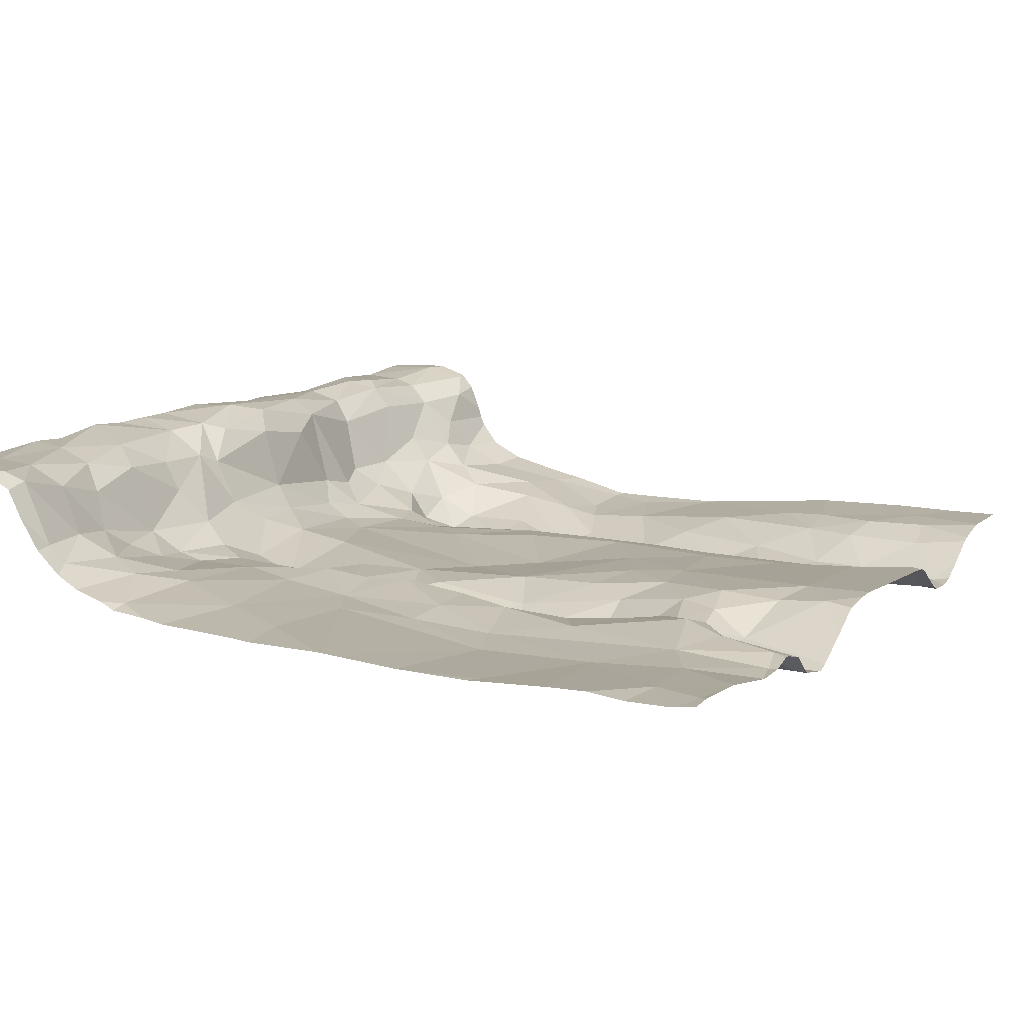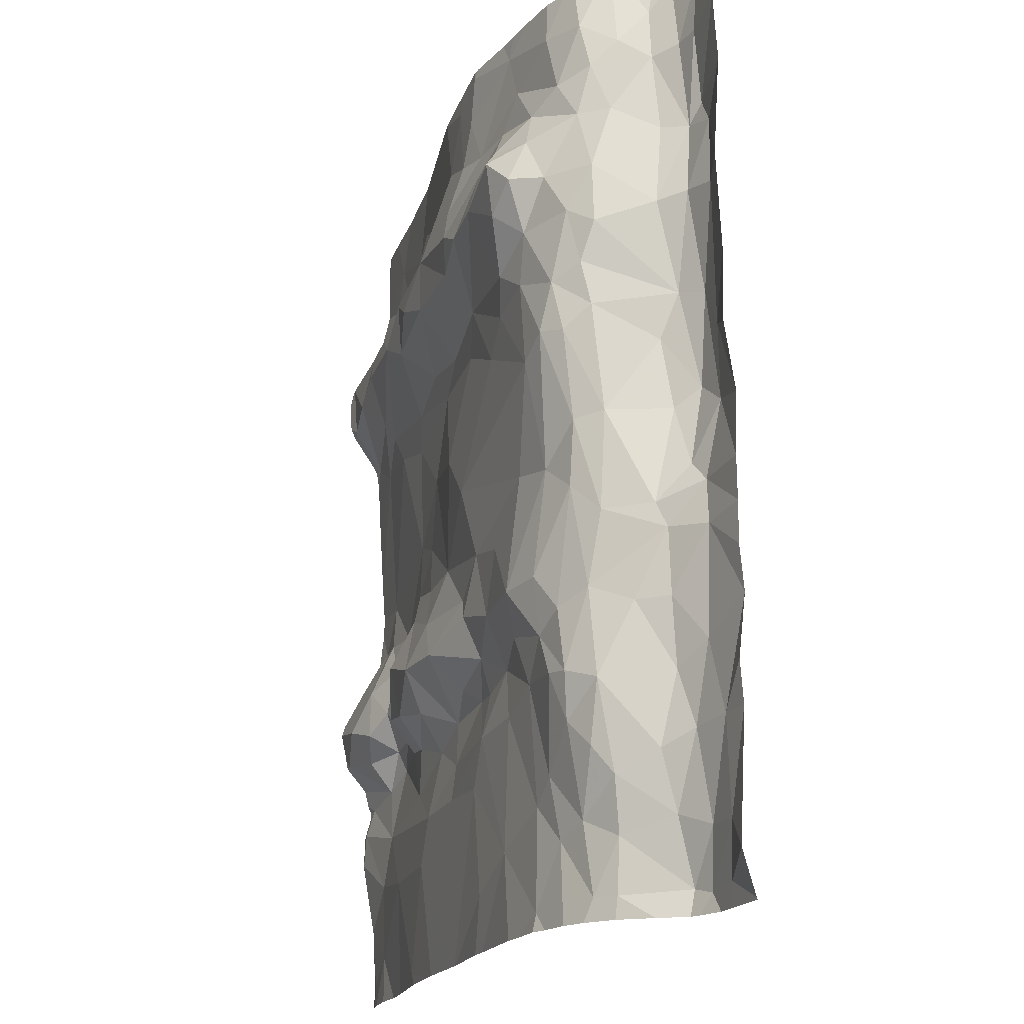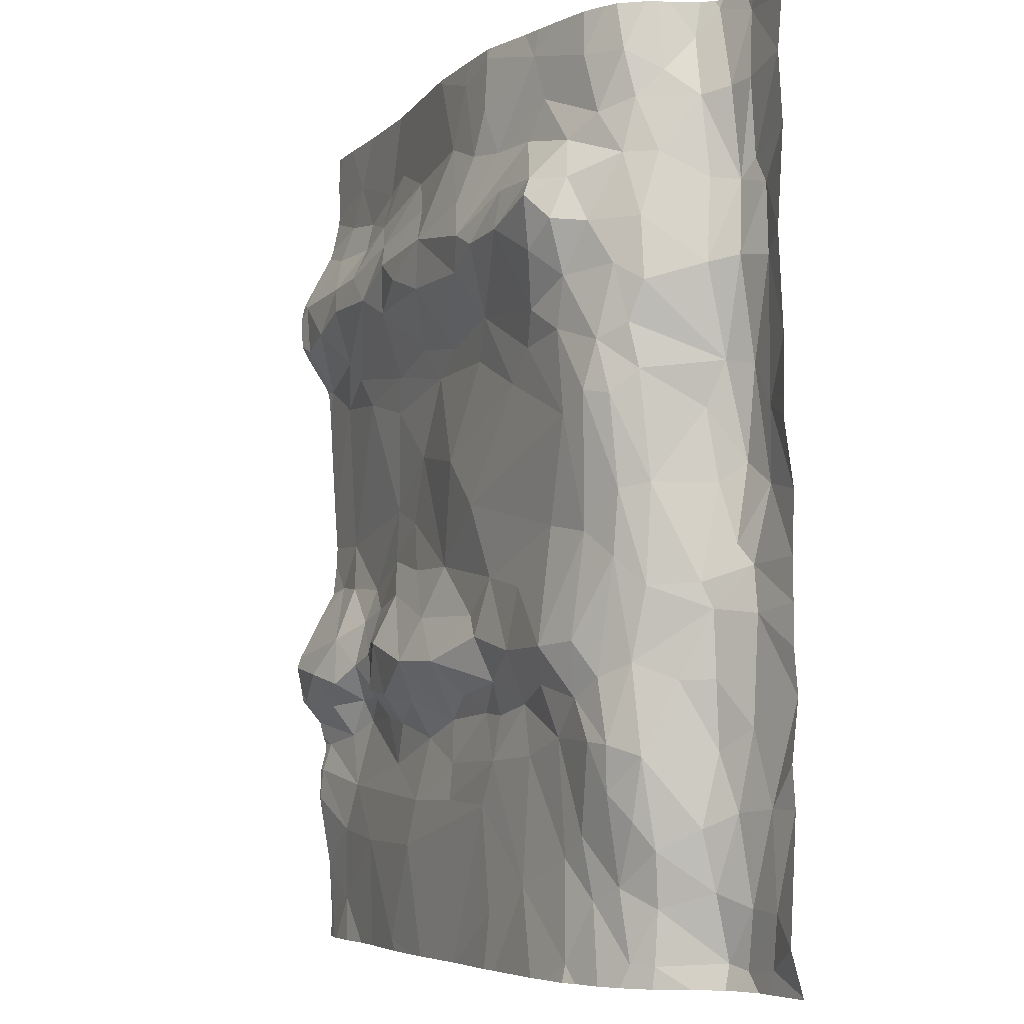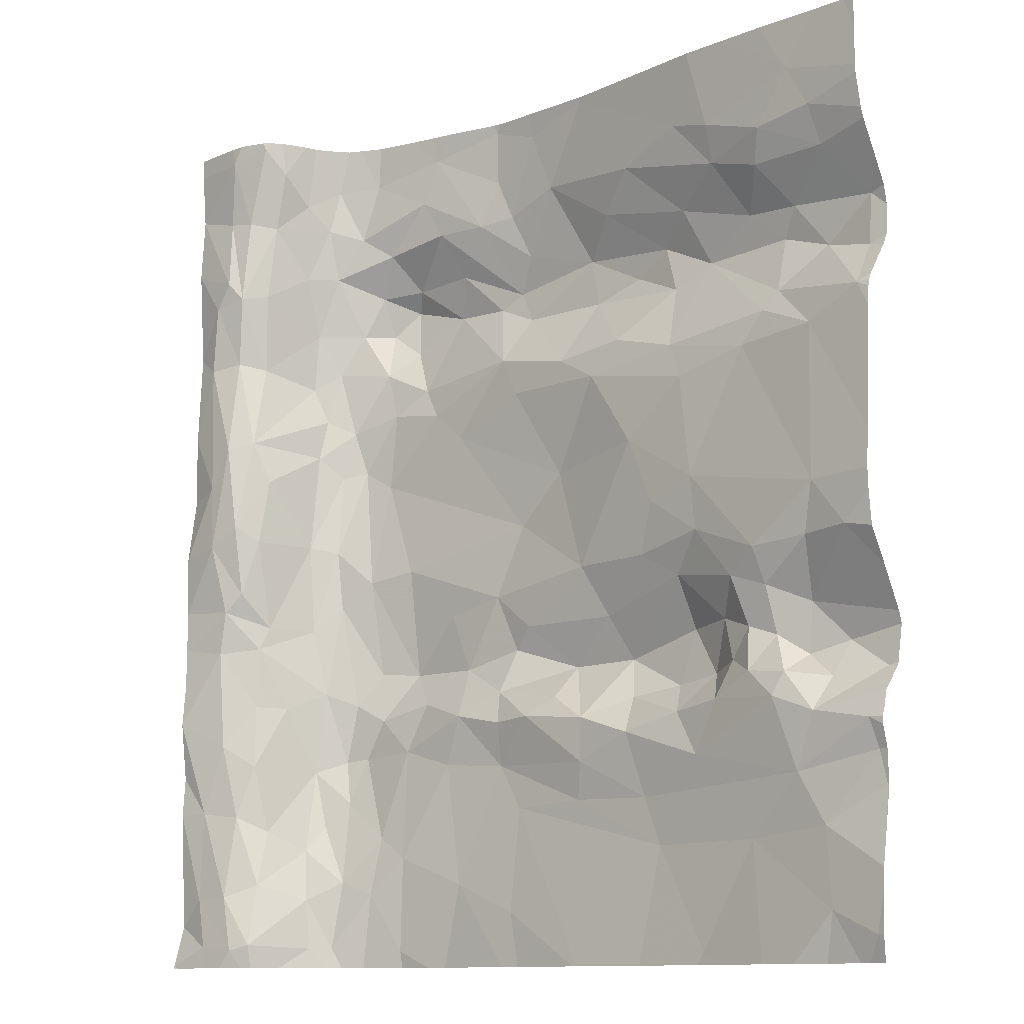
<metadata>
{"format":"obj","ext":"obj","renderer":"f3d","projection":"perspective","resolution":1024,"background":"white","views":[{"elev":11.0,"azim":27.3,"up":"+Z"},{"elev":-18.7,"azim":-105.3,"up":"+Y"},{"elev":-5.7,"azim":-113.9,"up":"+Y"},{"elev":-11.7,"azim":43.0,"up":"+Y"}]}
</metadata>
<code>
v -80.3 7.754 0.1587
v -80.58 7.29 0.2427
v -80.25 7.123 0.1555
v -80.09 7.393 0.009934
v -80.21 11.19 0.2073
v -79.97 11.27 0.1357
v -80.16 10.22 0.1582
v -80.06 10.24 0.0159
v -80.01 10.73 -0.01083
v -77.54 7.561 -0.8929
v -77.65 7.836 -0.7837
v -77.97 7.548 -0.8469
v -80.21 9.154 0.204
v -80.08 9.192 0.09401
v -80.23 9.77 0.111
v -80.57 5.944 0.1803
v -80.32 5.812 0.2186
v -80.4 6.121 0.2001
v -80.57 8.052 0.2192
v -80.31 8.474 0.2417
v -80.58 8.418 0.232
v -77.04 7.697 -0.8816
v -77.13 7.357 -0.835
v -76.85 7.402 -0.8309
v -76.52 7.643 -0.7202
v -76.74 7.722 -0.7862
v -76.64 7.454 -0.7251
v -80.58 6.926 0.2009
v -80.38 6.684 0.191
v -76.31 10.03 -0.9004
v -76.54 10.23 -0.8574
v -76.89 10.01 -0.9144
v -80.05 7.932 -0.06029
v -80.03 8.504 0.06644
v -80.13 8.15 0.1285
v -79.58 7.048 -0.5393
v -79.67 6.76 -0.4646
v -79.37 6.515 -0.4789
v -80.36 8.903 0.2177
v -80.12 9.735 -0.03801
v -79.6 10.03 -0.7787
v -79.54 9.712 -0.6676
v -79.4 9.874 -0.8214
v -80.58 8.817 0.169
v -79.78 5.803 -0.2253
v -79.72 7.031 -0.4923
v -79.89 6.966 -0.3577
v -79.9 11.1 0.01528
v -77.65 10.48 -0.7898
v -77.25 10.18 -0.914
v -77.04 10.37 -0.8167
v -79.25 7.596 -0.6937
v -78.78 7.589 -0.6881
v -78.92 7.959 -0.6722
v -79.21 7.073 -0.546
v -78.75 7.273 -0.5511
v -79.08 7.38 -0.6001
v -75.63 7.343 -0.8576
v -78.12 10.77 -0.7631
v -77.82 11.28 -0.7183
v -78.26 11.15 -0.7374
v -79.62 10.67 -0.4803
v -79.8 10.4 -0.4095
v -79.44 10.54 -0.5906
v -80.01 8.926 0.004526
v -80.13 8.612 0.2015
v -75.74 8.147 -0.6198
v -76.12 7.76 -0.8111
v -76.71 10.57 -0.6942
v -75.91 7.521 -0.9043
v -76.36 7.871 -0.683
v -76.6 7.951 -0.6607
v -79.93 8.499 -0.3071
v -79.81 8.466 -0.4556
v -79.83 9.002 -0.5162
v -76.46 7.364 -0.6243
v -76.2 7.339 -0.6286
v -76.32 7.576 -0.742
v -80.58 5.691 0.2513
v -80.23 8.027 0.1747
v -80.57 7.799 0.2217
v -80.18 6.134 0.179
v -80.15 6.655 0.1109
v -79.9 7.918 -0.328
v -80 6.213 0.04767
v -80.14 10.76 0.1142
v -77.97 7.339 -0.6224
v -77.73 7.189 -0.5887
v -78.71 10.62 -0.7111
v -79.04 10.62 -0.6569
v -78.49 10.14 -0.8983
v -79.71 10.01 -0.5936
v -79.95 10.01 -0.37
v -79.85 9.742 -0.498
v -76.21 10.21 -0.858
v -75.67 10.18 -0.8882
v -75.9 10.49 -0.7109
v -79.1 9.358 -0.6897
v -79.46 9.413 -0.6683
v -79.5 8.913 -0.6489
v -78.94 10.33 -0.7976
v -78.66 10.05 -0.8768
v -78.88 9.173 -0.6871
v -78.5 9.638 -0.7092
v -79.35 10.31 -0.7963
v -79.15 10.86 -0.5972
v -79.93 10.4 -0.2449
v -79.03 10.07 -0.8763
v -79.23 9.561 -0.7294
v -78.38 9.929 -0.86
v -77.97 9.532 -0.6878
v -77.81 9.928 -0.8921
v -77.88 10.23 -0.9072
v -77.5 10.04 -0.9305
v -76.29 9.68 -0.7825
v -79.23 5.782 -0.5158
v -79.19 6.378 -0.4968
v -79.42 6.148 -0.4302
v -79.81 6.118 -0.2186
v -79.97 5.823 0.1423
v -80.43 9.74 0.1765
v -78.39 7.686 -0.7304
v -78.46 7.413 -0.6348
v -80.09 5.789 0.1974
v -79.87 10.9 -0.1755
v -79.76 11.02 -0.3791
v -80.36 10.17 0.2032
v -80.57 10.45 0.1898
v -80.57 9.85 0.1524
v -80.57 6.682 0.2188
v -80.09 7.784 -0.001974
v -80.25 10.33 0.2035
v -79.67 5.807 -0.3258
v -80.57 9.271 0.1798
v -80.29 10.78 0.1544
v -79.87 6.441 -0.2588
v -79.62 6.229 -0.362
v -79.8 6.603 -0.3704
v -80.01 6.564 -0.04367
v -79.82 7.489 -0.3819
v -80.57 11.18 0.1914
v -76.26 7.197 -0.5852
v -76.01 7.098 -0.6334
v -80.06 6.992 0.04167
v -79.77 9.313 -0.5677
v -79.44 10.19 -0.8712
v -78.41 7.208 -0.5649
v -79.7 9.032 -0.6167
v -79.57 8.24 -0.5483
v -76.38 10.48 -0.6941
v -76.3 10.68 -0.6235
v -77.51 9.59 -0.7099
v -76.37 9.559 -0.7303
v -75.99 9.4 -0.6771
v -78.16 7.227 -0.5487
v -78.56 11.25 -0.7201
v -77.06 8.02 -0.7277
v -78.43 6.935 -0.6214
v -76.15 7.453 -0.8278
v -76.04 8.125 -0.6444
v -77.02 7.173 -0.6601
v -77.39 7.075 -0.6107
v -76.86 6.903 -0.6306
v -79.26 8.295 -0.6171
v -76.71 7.221 -0.6373
v -78.52 8.042 -0.6842
v -77.8 8.157 -0.6828
v -78.34 8.499 -0.7367
v -77.29 6.676 -0.6725
v -78.37 10.37 -0.8456
v -79.45 7.295 -0.5548
v -79.98 7.387 -0.1675
v -75.66 7.035 -0.6761
v -75.62 6.855 -0.7224
v -77.3 8.166 -0.6765
v -76.85 8.261 -0.6416
v -79.65 7.407 -0.5072
v -75.95 7.301 -0.7687
v -78.26 7.824 -0.6997
v -79.93 9.138 -0.3771
v -75.58 6.656 -0.7273
v -79.77 8.085 -0.4645
v -76.14 6.757 -0.6534
v -77.45 7.305 -0.7663
v -79.51 7.618 -0.6055
v -76.49 6.391 -0.6824
v -78.86 6.966 -0.5725
v -75.96 8.431 -0.608
v -77.15 9.884 -0.8671
v -79.91 9.402 -0.434
v -75.99 9.927 -0.8957
v -75.67 9.853 -0.8684
v -77.19 6.384 -0.6914
v -76.85 5.75 -0.6656
v -77.75 6.918 -0.6058
v -75.96 6.446 -0.6646
v -75.92 5.971 -0.6453
v -75.61 5.832 -0.633
v -76.4 8.096 -0.6132
v -78.28 6.661 -0.6279
v -78.34 6.017 -0.6052
v -78.75 6.196 -0.5662
v -79.8 10.74 -0.3258
v -79.99 9.633 -0.3732
v -79.6 10.28 -0.668
v -78.58 10.91 -0.7472
v -78.47 10.65 -0.7701
v -79.51 11.04 -0.5133
v -77.07 9.471 -0.7
v -77.69 9.379 -0.6687
v -76.98 9.248 -0.6719
v -77.42 10.71 -0.7018
v -75.65 9.572 -0.6784
v -79.04 11.14 -0.6175
v -76.98 10.88 -0.6567
v -78.03 8.8 -0.7382
v -78.37 9.386 -0.6851
v -75.93 10.73 -0.6257
v -76.07 10.99 -0.616
v -80.58 10.85 0.1632
v -76.87 8.597 -0.6349
v -76.51 9.362 -0.6959
v -80.58 7.553 0.2181
v -77.19 8.488 -0.6451
v -76.7 10.81 -0.6332
v -77.8 6.688 -0.6462
v -77.38 8.905 -0.6608
v -75.57 7.081 -0.7022
v -75.57 9.903 -0.8873
v -75.57 7.357 -0.8638
v -75.57 7.409 -0.8695
v -75.57 9.829 -0.8498
v -75.57 9.578 -0.6896
v -75.57 9.418 -0.6681
v -75.57 10.09 -0.8981
v -75.57 6.099 -0.6448
v -75.57 9.125 -0.6521
v -75.57 8.678 -0.625
v -75.57 7.33 -0.8492
v -75.57 6.664 -0.7265
v -75.57 6.651 -0.7261
v -75.57 10.57 -0.6806
v -75.57 5.826 -0.6285
v -75.57 10.63 -0.6594
v -75.57 9.619 -0.7086
v -75.57 10.2 -0.8734
v -75.57 7.58 -0.9054
v -75.57 10.37 -0.7859
v -75.57 6.99 -0.6834
v -75.57 7.189 -0.7291
v -75.57 7.034 -0.6838
v -75.57 11.12 -0.615
v -75.57 6.457 -0.6938
v -75.57 6.199 -0.6493
v -75.57 8.446 -0.6086
v -75.57 9.534 -0.6789
v -75.57 6.182 -0.6487
v -75.57 8.112 -0.6362
v -75.57 5.79 -0.6303
v -75.57 10.88 -0.6119
v -75.57 7.896 -0.7546
v -75.57 7.652 -0.8809
v -75.57 6.856 -0.7194
v -75.57 8.32 -0.6135
v -75.57 10.83 -0.6142
v -79.89 5.677 -0.05124
v -79.77 5.677 -0.2351
v -76.9 5.677 -0.6635
v -80.58 5.677 0.2567
v -76.74 5.677 -0.6557
v -77.23 5.677 -0.656
v -79.32 5.677 -0.4949
v -79.49 5.677 -0.4404
v -78.41 5.677 -0.6066
v -79.7 5.677 -0.3001
v -77.84 5.677 -0.621
v -77.81 5.677 -0.6226
v -76.41 5.677 -0.6391
v -76.19 5.677 -0.6341
v -79.01 5.677 -0.5601
v -79.62 5.677 -0.3673
v -78.29 5.677 -0.6172
v -78.89 5.677 -0.5814
v -80.28 5.677 0.2214
v -80.54 5.677 0.248
v -80.03 5.677 0.1442
v -79.23 5.677 -0.5374
v -75.68 5.677 -0.6516
v -75.74 5.677 -0.6568
v -75.57 5.677 -0.6373
v -77.33 5.677 -0.6543
v -75.97 5.677 -0.6571
v -75.58 5.677 -0.6394
v -80.17 5.677 0.2111
v -77.77 5.677 -0.6253
v -79.97 5.677 0.1143
v -80.57 11.31 0.1917
v -77.74 11.31 -0.7095
v -76.26 11.31 -0.613
v -79.95 11.31 0.1155
v -75.57 11.31 -0.6146
v -78.53 11.31 -0.712
v -79.9 11.31 0.04811
v -78.26 11.31 -0.7152
v -80.29 11.31 0.2041
v -78.91 11.31 -0.6213
v -77.84 11.31 -0.7143
v -77.82 11.31 -0.7143
v -80.24 11.31 0.2057
v -79.83 11.31 -0.1152
v -75.64 11.31 -0.6178
v -79.68 11.31 -0.3849
v -76.51 11.31 -0.6173
v -80.16 11.31 0.2032
v -79.99 11.31 0.1476
v -75.67 11.31 -0.618
v -79.05 11.31 -0.5935
v -79.47 11.31 -0.4932
v -76.84 11.31 -0.624
v -75.86 11.31 -0.619
v -79.21 11.31 -0.5578
v -76.95 11.31 -0.634
v -78.58 11.31 -0.7047
v -79.61 11.31 -0.4252
v -79.78 11.31 -0.2495
v -79.81 11.31 -0.1886
g obj_0
f 198 288 293
f 197 289 198
f 198 236 197
f 243 198 259
f 236 198 243
f 289 288 198
f 290 259 198
f 290 198 293
f 197 257 196
f 197 196 186
f 186 278 197
f 236 257 197
f 289 197 292
f 292 197 279
f 278 279 197
f 257 254 196
f 196 254 181
f 196 181 174
f 174 183 196
f 186 196 183
f 194 270 186
f 183 169 186
f 193 194 186
f 186 169 193
f 270 278 186
f 254 253 181
f 181 240 174
f 241 181 253
f 240 181 241
f 173 174 263
f 174 173 183
f 240 263 174
f 183 173 143
f 143 142 183
f 183 163 169
f 183 142 163
f 194 271 268
f 270 194 268
f 271 194 193
f 193 169 226
f 162 169 163
f 169 195 226
f 162 195 169
f 193 226 200
f 200 277 193
f 271 193 291
f 291 193 295
f 277 295 193
f 173 249 251
f 143 173 228
f 228 173 251
f 263 249 173
f 178 143 58
f 178 77 143
f 143 77 142
f 239 58 143
f 239 143 250
f 228 250 143
f 142 77 76
f 165 163 142
f 165 142 76
f 161 162 163
f 163 165 161
f 195 158 226
f 200 226 158
f 88 195 162
f 184 162 161
f 88 162 184
f 155 158 195
f 155 195 88
f 201 276 200
f 202 200 158
f 201 200 202
f 276 277 200
f 178 58 70
f 70 159 178
f 178 159 77
f 58 230 231
f 230 58 239
f 247 70 58
f 247 58 231
f 78 77 159
f 76 77 78
f 78 25 76
f 76 27 165
f 25 27 76
f 165 24 161
f 24 165 27
f 184 161 23
f 24 23 161
f 147 158 155
f 202 158 187
f 147 56 158
f 56 187 158
f 155 88 87
f 184 10 88
f 12 87 88
f 88 10 12
f 23 10 184
f 155 123 147
f 155 87 123
f 201 202 274
f 276 201 282
f 274 282 201
f 202 283 274
f 202 187 117
f 202 116 280
f 117 116 202
f 280 283 202
f 70 247 68
f 159 70 68
f 78 159 68
f 68 71 78
f 25 78 71
f 71 72 25
f 26 25 72
f 25 26 27
f 24 27 26
f 22 23 24
f 24 26 22
f 23 22 10
f 56 147 123
f 55 187 56
f 117 187 55
f 56 123 53
f 55 56 57
f 53 57 56
f 12 123 87
f 10 11 12
f 10 22 157
f 157 11 10
f 12 122 123
f 11 179 12
f 179 122 12
f 53 123 122
f 116 117 118
f 38 117 55
f 118 117 38
f 118 273 116
f 280 116 287
f 287 116 272
f 273 272 116
f 247 262 68
f 67 68 262
f 68 67 160
f 68 160 71
f 199 71 160
f 199 72 71
f 72 199 176
f 176 157 72
f 72 157 26
f 157 22 26
f 55 57 171
f 38 55 36
f 55 171 36
f 52 57 53
f 122 166 53
f 52 53 54
f 54 53 166
f 52 171 57
f 11 157 175
f 175 167 11
f 179 11 167
f 175 157 176
f 166 122 179
f 167 166 179
f 38 137 118
f 118 137 133
f 273 118 133
f 36 37 38
f 37 137 38
f 67 264 188
f 188 160 67
f 258 67 261
f 262 261 67
f 264 67 258
f 160 188 199
f 199 188 221
f 199 221 176
f 176 221 224
f 176 224 175
f 171 52 185
f 46 36 171
f 185 177 171
f 177 46 171
f 46 37 36
f 164 52 54
f 185 52 149
f 164 149 52
f 166 167 168
f 166 168 164
f 164 54 166
f 224 167 175
f 224 227 167
f 167 227 216
f 216 168 167
f 133 137 119
f 137 37 138
f 137 136 119
f 136 137 138
f 133 119 45
f 273 133 281
f 281 133 45
f 46 47 37
f 138 37 47
f 264 255 188
f 154 222 188
f 188 222 221
f 238 154 188
f 238 188 255
f 211 221 222
f 227 221 211
f 227 224 221
f 185 149 182
f 182 177 185
f 140 46 177
f 46 140 47
f 182 140 177
f 168 100 164
f 149 164 100
f 148 149 100
f 182 149 74
f 148 74 149
f 168 216 103
f 168 103 100
f 210 227 211
f 216 227 210
f 216 210 217
f 103 216 217
f 119 120 45
f 85 119 136
f 85 120 119
f 47 136 138
f 139 85 136
f 139 136 47
f 120 296 45
f 281 45 275
f 275 45 267
f 267 45 266
f 296 266 45
f 140 172 47
f 172 144 47
f 47 144 139
f 213 154 237
f 154 213 115
f 115 153 154
f 154 153 222
f 237 154 238
f 209 222 153
f 209 211 222
f 210 211 209
f 74 84 182
f 84 140 182
f 131 172 140
f 140 84 131
f 98 100 103
f 98 99 100
f 99 148 100
f 148 99 145
f 74 148 75
f 75 148 145
f 84 74 73
f 73 74 75
f 104 103 217
f 104 98 103
f 210 209 152
f 210 152 111
f 210 111 217
f 111 104 217
f 124 286 120
f 82 120 85
f 124 120 82
f 286 296 120
f 85 139 83
f 82 85 83
f 139 144 83
f 131 4 172
f 172 4 144
f 144 4 3
f 83 144 3
f 213 256 233
f 213 234 256
f 192 191 213
f 213 191 115
f 245 213 233
f 232 192 213
f 232 213 245
f 237 234 213
f 191 30 115
f 153 115 32
f 32 115 30
f 32 209 153
f 209 32 189
f 189 152 209
f 73 33 84
f 84 33 131
f 4 131 1
f 33 80 131
f 80 1 131
f 109 98 104
f 99 98 109
f 99 109 42
f 42 145 99
f 94 145 42
f 75 145 180
f 145 94 190
f 190 180 145
f 73 75 180
f 73 34 33
f 180 65 73
f 34 73 65
f 104 111 110
f 110 102 104
f 102 108 104
f 104 108 109
f 189 112 152
f 152 112 111
f 110 111 112
f 124 294 286
f 18 124 82
f 124 18 17
f 294 124 17
f 82 83 29
f 29 18 82
f 29 83 3
f 3 4 1
f 192 229 96
f 96 191 192
f 229 192 232
f 95 191 96
f 191 95 30
f 30 95 31
f 30 31 32
f 51 32 31
f 32 50 189
f 50 32 51
f 50 114 189
f 112 189 114
f 33 34 35
f 80 33 35
f 20 80 35
f 43 109 108
f 109 43 42
f 41 42 43
f 41 92 42
f 92 94 42
f 204 190 94
f 92 93 94
f 204 94 93
f 190 14 180
f 14 65 180
f 190 204 14
f 66 35 34
f 34 65 66
f 65 14 66
f 113 110 112
f 110 113 91
f 102 110 91
f 101 102 91
f 102 101 108
f 108 101 105
f 43 108 146
f 146 108 105
f 112 114 113
f 17 79 285
f 17 16 79
f 294 17 284
f 285 284 17
f 229 235 96
f 95 96 97
f 246 96 235
f 248 96 246
f 242 97 96
f 242 96 248
f 95 97 150
f 31 95 150
f 31 150 69
f 51 31 69
f 69 212 51
f 49 50 51
f 51 212 49
f 113 114 50
f 50 49 113
f 20 35 66
f 20 66 13
f 39 20 13
f 21 20 39
f 19 20 21
f 43 146 41
f 146 205 41
f 205 92 41
f 63 92 205
f 92 63 93
f 14 204 40
f 40 204 93
f 93 63 107
f 93 8 40
f 93 107 8
f 15 14 40
f 66 14 13
f 13 14 15
f 49 59 113
f 170 113 59
f 91 113 170
f 91 170 89
f 89 90 91
f 90 101 91
f 90 105 101
f 64 105 90
f 146 105 205
f 64 205 105
f 285 79 269
f 218 97 242
f 218 151 97
f 151 150 97
f 69 150 151
f 151 225 69
f 212 69 215
f 215 69 225
f 212 59 49
f 212 215 60
f 60 59 212
f 15 121 13
f 13 121 39
f 64 63 205
f 62 63 64
f 203 63 62
f 107 63 203
f 40 7 15
f 40 8 7
f 107 203 9
f 107 9 8
f 7 8 9
f 15 7 127
f 121 15 127
f 59 60 61
f 59 207 170
f 207 59 61
f 207 89 170
f 206 89 207
f 90 89 106
f 206 214 89
f 89 214 106
f 64 90 106
f 62 64 106
f 218 244 265
f 219 218 265
f 219 151 218
f 242 244 218
f 219 225 151
f 219 313 225
f 225 319 215
f 313 319 225
f 319 322 215
f 298 60 215
f 298 215 322
f 60 298 308
f 60 307 61
f 307 60 308
f 62 106 208
f 208 126 62
f 203 62 126
f 203 126 125
f 9 203 125
f 9 86 7
f 132 127 7
f 135 7 86
f 132 7 135
f 48 9 125
f 48 86 9
f 61 304 156
f 61 206 207
f 61 156 206
f 307 304 61
f 156 214 206
f 208 106 214
f 156 323 214
f 214 306 317
f 214 317 321
f 323 306 214
f 318 208 214
f 318 214 321
f 265 260 219
f 320 219 260
f 299 219 320
f 313 219 299
f 208 318 324
f 312 126 208
f 312 208 324
f 125 126 325
f 325 126 312
f 325 326 125
f 310 48 125
f 310 125 326
f 48 6 86
f 5 86 6
f 86 5 135
f 48 303 6
f 303 48 310
f 304 302 156
f 323 156 302
f 320 260 316
f 260 252 311
f 311 316 260
f 303 300 6
f 315 6 300
f 314 5 6
f 314 6 315
f 5 314 309
f 1 2 3
f 3 2 29
f 2 28 29
f 130 29 28
f 18 29 130
f 16 17 18
f 130 16 18
f 39 44 21
f 134 44 39
f 39 121 134
f 129 134 121
f 1 80 81
f 223 1 81
f 2 1 223
f 81 80 19
f 20 19 80
f 127 128 129
f 121 127 129
f 127 132 128
f 128 132 220
f 5 309 305
f 220 5 141
f 220 135 5
f 297 141 5
f 297 5 305
f 132 135 220
f 311 252 301

</code>
